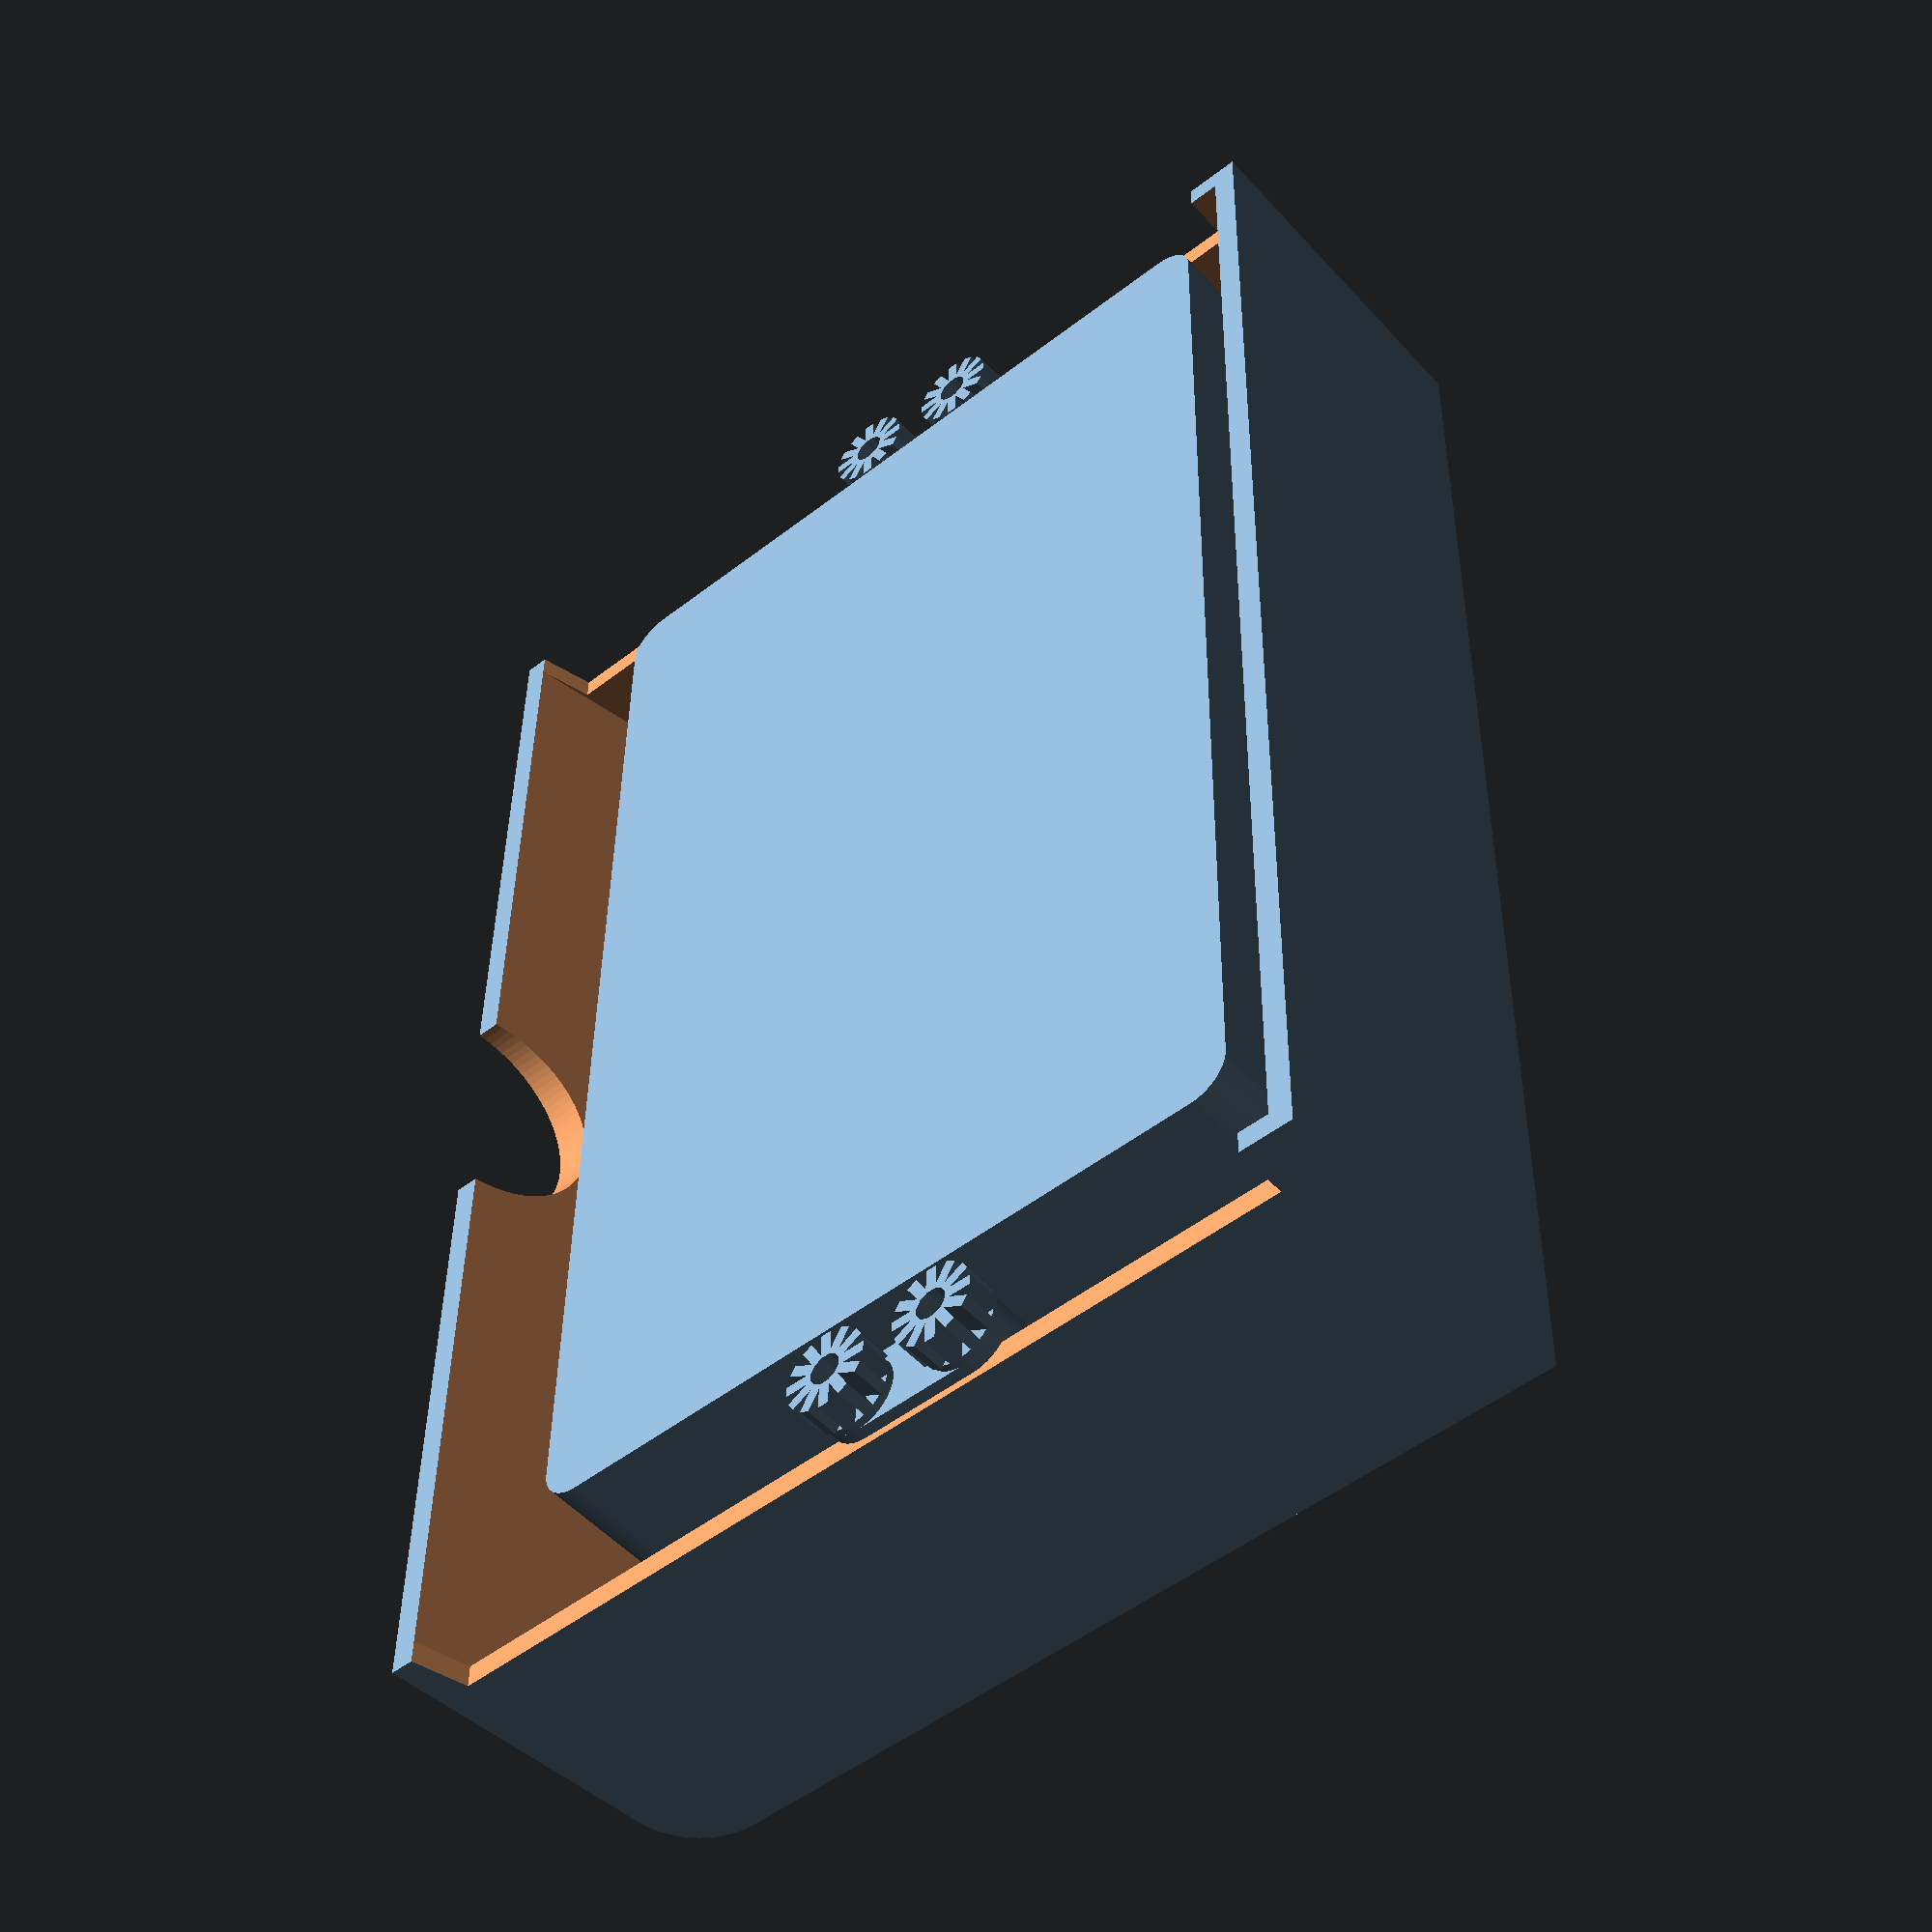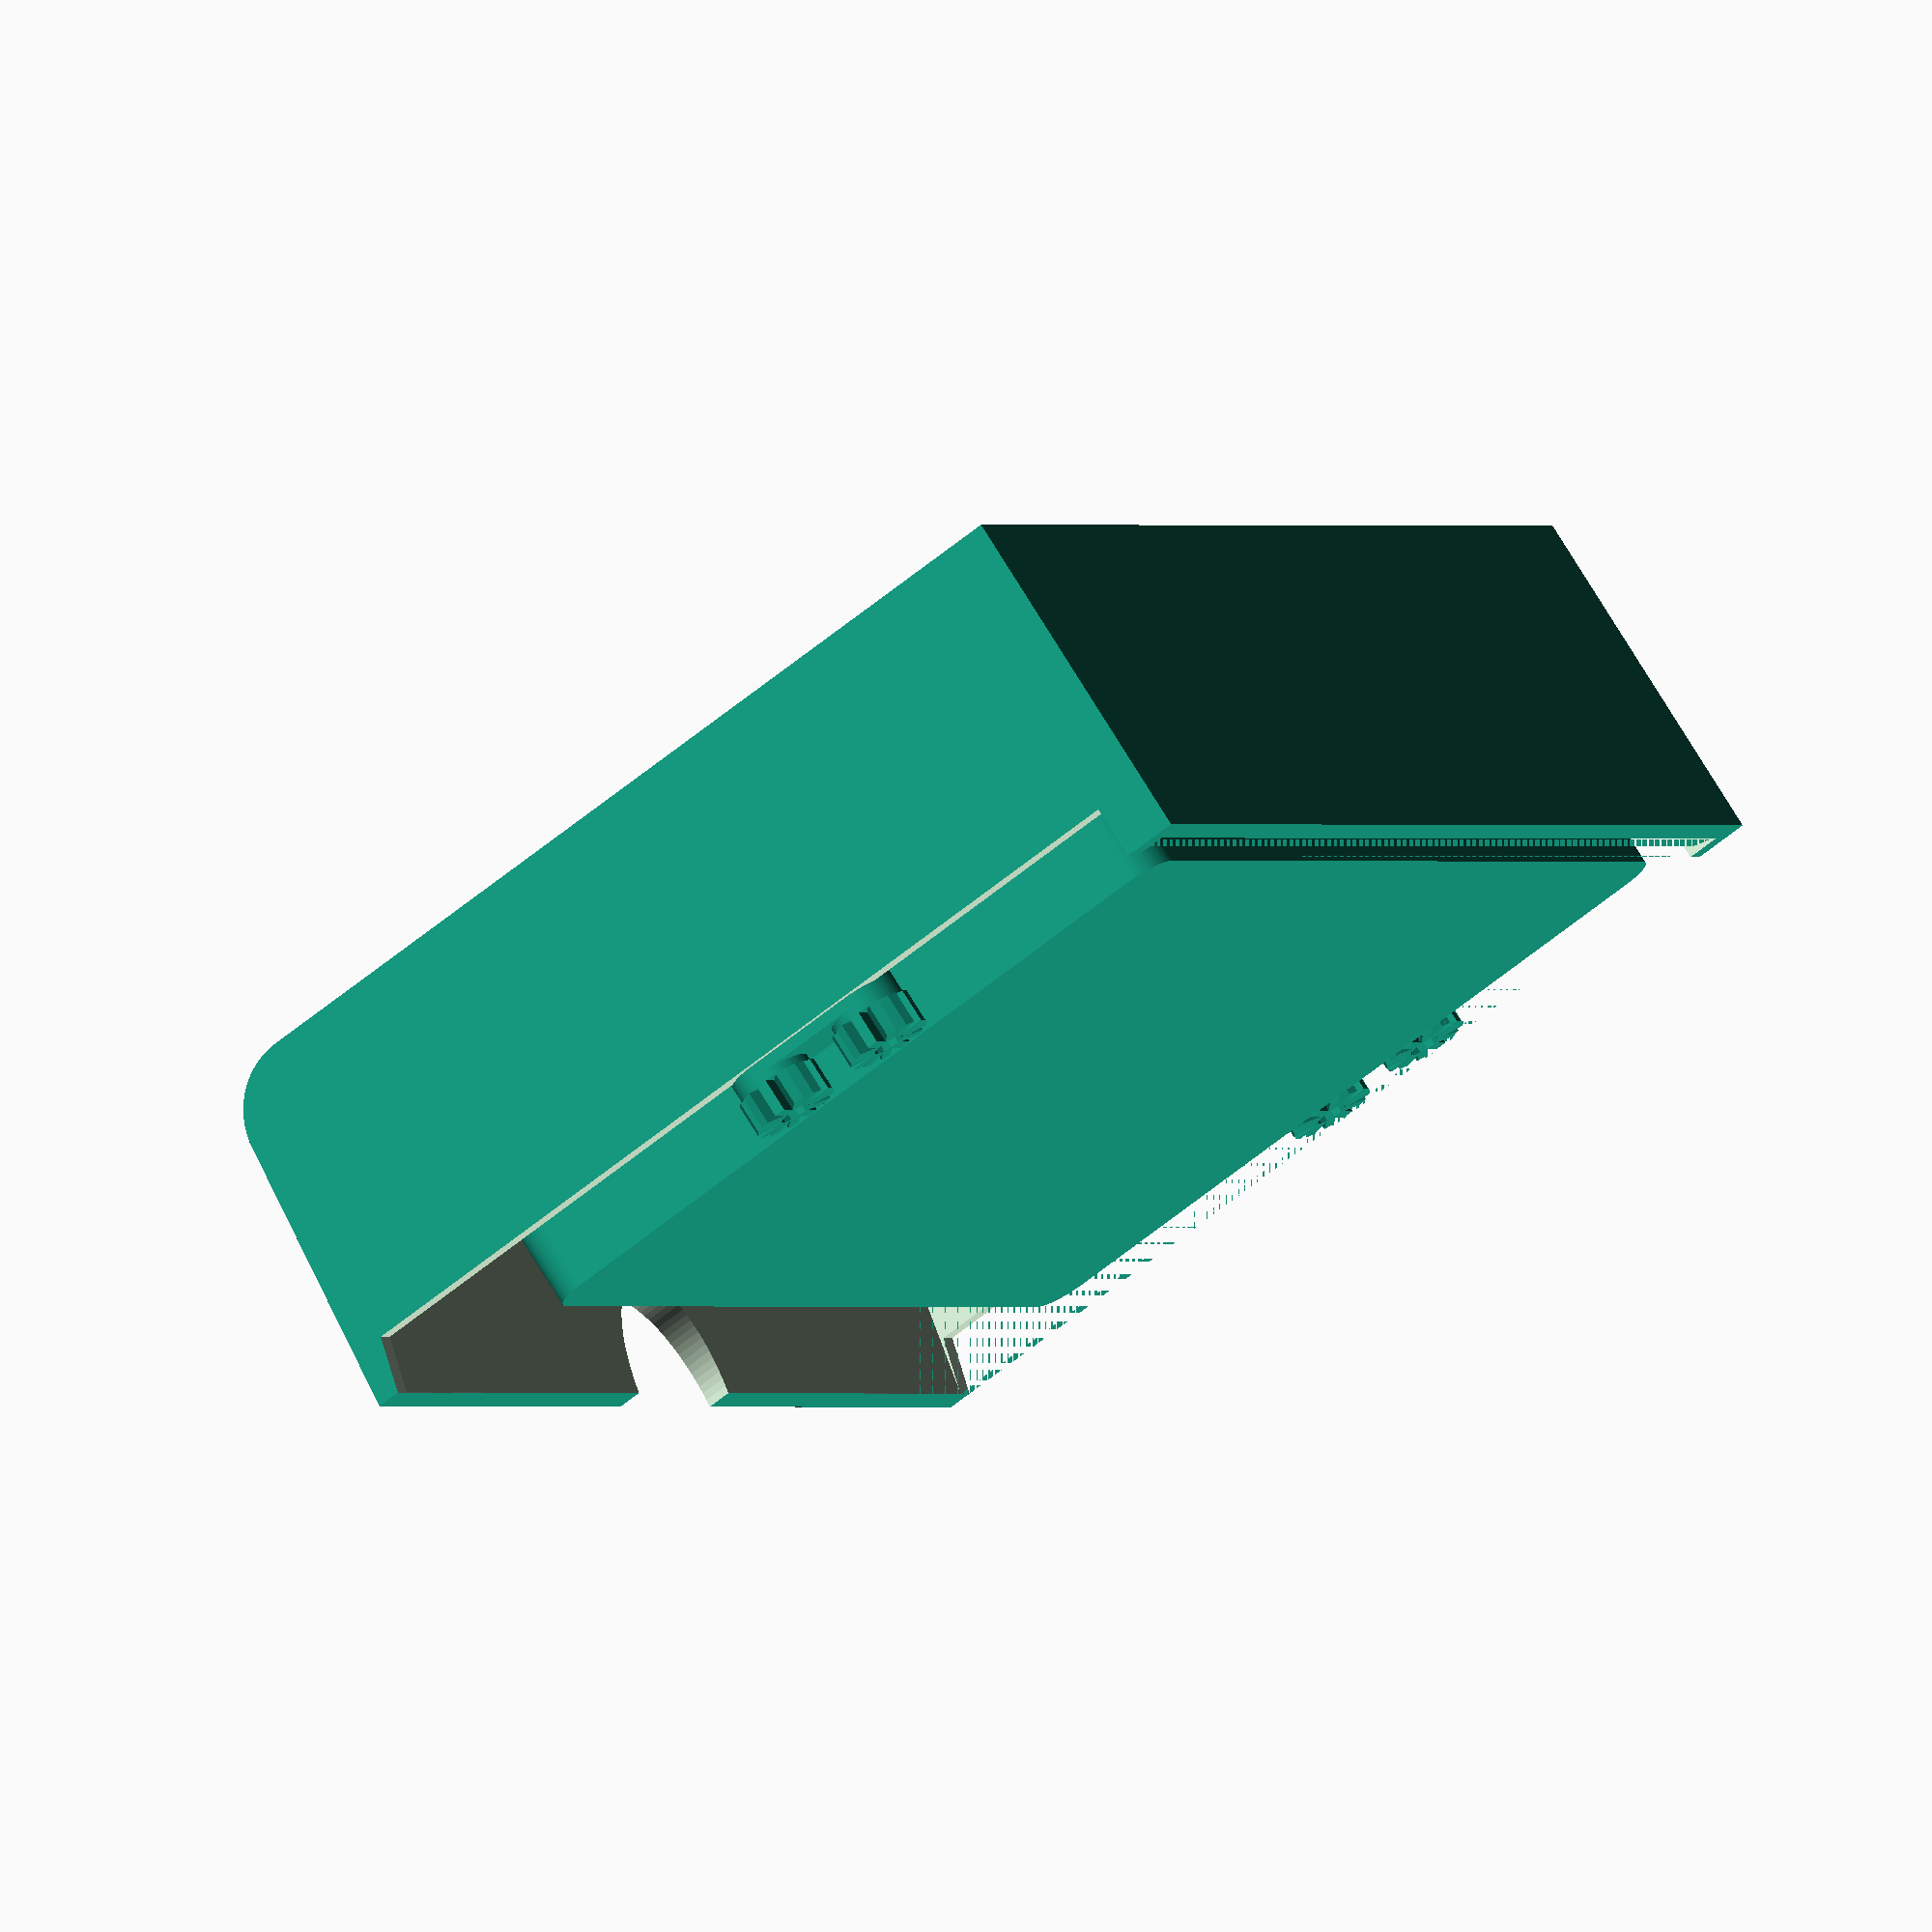
<openscad>
$fn=100;

module main_body(width, depth, height, diff, r) {
  rotate([90, 0, 0])
  linear_extrude(height=width, center=true)
  hull() {
    translate([depth/2-diff-r, height-r])
    circle(r=r);
      
    polygon([[depth/2, 0], [-depth/2, 0], [-depth/2, height]]);
  }
}

module out() {
  difference() {
    main_body(192, 128, 45, 4, 10);

    translate([0, 0, -0.001])
    main_body(186, 122, 37, 8, 0.01);

    translate([0, 0, -0.001])
    rotate([90, 0, 0])
    linear_extrude(height=200, center=true)
    polygon([[122/2-2, 7], [122/2, 0], [-122/2+4, 0], [-122/2+4, 7]]);
  }

  translate([-2, 80, 36])
  cube([120, 3, 3], center=true);
  translate([-2, -80, 36])
  cube([120, 3, 3], center=true);
  translate([-2, 30, 36])
  cube([120, 3, 3], center=true);
  translate([-2, -30, 36])
  cube([120, 3, 3], center=true);
}

module column() {
  translate([0, 0, 4.5])
  difference() {
    union() {
      linear_extrude(height=40)
      circle(d=10);

      translate([15, 0, 0])
      linear_extrude(height=40)
      circle(d=10);

      translate([0, 0, 1])
      linear_extrude(height=39)
      hull() {
        circle(d=10);

        translate([15, 0, 0])
        circle(d=10);
      }
    }

    linear_extrude(height=3.8)
    circle(d=5.4);

    translate([15, 0, 0])
    linear_extrude(height=3.8)
    circle(d=5.4);
  }
}

module tank_body() {
  translate([57, 0, 41])
  minkowski() {
    cube([102, 172, 7], center=true);
    cylinder(h=1, r=2, center=true);
  }
  
  translate([57, 0, 20])
  minkowski() {
    cube([88, 158, 39], center=true);
    cylinder(h=1, r=5, center=true);
  }
}


difference() {
  union() {
    translate([64, 0, 0])
    out();

    translate([48.5, 90, 0])
    column();
    translate([55.5, 81, 26])
    cube([5, 10, 38], center=true);

    translate([48.5, -90, 0])
    column();
    translate([55.5, -81, 26])
    cube([5, 10, 38], center=true);

    tank_body();
  }
    
  translate([2.8, 0, 2])
  scale([0.95, 0.97, 1])
  tank_body();

  translate([125, 0, 0])
  rotate([0, 90, 0])
  cylinder(h=10, r=15, center=true);
}

module support() {
  for (r = [0:30:360]) {
    rotate([0, 0, r])
    translate([2, -0.7, 0])
    cube([3.5, 1.4, 4.4]);
  }
}

translate([48.5, 90, 0])
support();
translate([48.5+15, 90, 0])
support();

translate([48.5, -90, 0])
support();
translate([48.5+15, -90, 0])
support();

</openscad>
<views>
elev=231.3 azim=179.2 roll=319.5 proj=p view=wireframe
elev=104.2 azim=205.7 roll=31.6 proj=o view=wireframe
</views>
